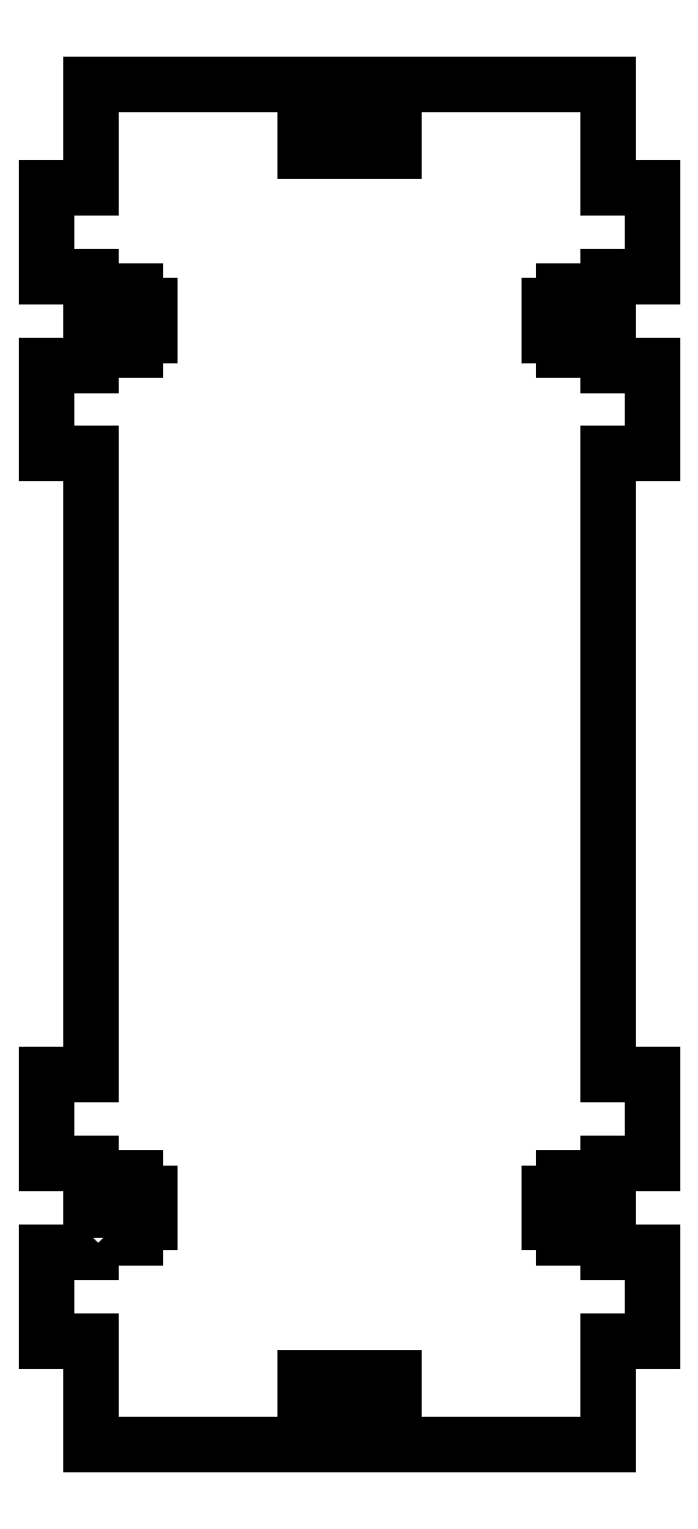
<metadata>
{"format":"dxf","ext":"dxf","renderer":"ezdxf+matplotlib","layout":"modelspace","background":"white","min_lineweight":24,"dpi":150}
</metadata>
<code>
0
SECTION
2
ENTITIES
0
LWPOLYLINE
8
0
90
4
70
1
43
0
10
-41
20
164.5
10
-29
20
164.5
10
-29
20
158.5
10
-41
20
158.5
0
LWPOLYLINE
8
0
90
84
70
1
43
0
10
-68
20
11.51
10
-64
20
11.51
10
-64
20
13.51
10
-62
20
13.51
10
-62
20
17.51
10
-64
20
17.51
10
-64
20
19.51
10
-68
20
19.51
10
-68
20
17.51
10
-70
20
17.51
10
-70
20
21.51
10
-76
20
21.51
10
-76
20
33.51
10
-70
20
33.51
10
-70
20
117.5
10
-76
20
117.5
10
-76
20
129.5
10
-70
20
129.5
10
-70
20
133.5
10
-68
20
133.5
10
-68
20
131.5
10
-64
20
131.5
10
-64
20
133.5
10
-62
20
133.5
10
-62
20
137.5
10
-64
20
137.5
10
-64
20
139.5
10
-68
20
139.5
10
-68
20
137.5
10
-70
20
137.5
10
-70
20
141.5
10
-76
20
141.5
10
-76
20
153.5
10
-70
20
153.5
10
-70
20
167.5
10
0
20
167.5
10
0
20
153.5
10
6
20
153.5
10
6
20
141.5
10
0
20
141.5
10
0
20
137.5
10
-2
20
137.5
10
-2
20
139.5
10
-6
20
139.5
10
-6
20
137.5
10
-8
20
137.5
10
-8
20
133.5
10
-6
20
133.5
10
-6
20
131.5
10
-2
20
131.5
10
-2
20
133.5
10
0
20
133.5
10
0
20
129.5
10
6
20
129.5
10
6
20
117.5
10
0
20
117.5
10
0
20
33.51
10
6
20
33.51
10
6
20
21.51
10
0
20
21.51
10
0
20
17.51
10
-2
20
17.51
10
-2
20
19.51
10
-6
20
19.51
10
-6
20
17.51
10
-8
20
17.51
10
-8
20
13.51
10
-6
20
13.51
10
-6
20
11.51
10
-2
20
11.51
10
-2
20
13.51
10
0
20
13.51
10
0
20
9.507
10
6
20
9.507
10
6
20
-2.493
10
0
20
-2.493
10
0
20
-16.49
10
-70
20
-16.49
10
-70
20
-2.493
10
-76
20
-2.493
10
-76
20
9.507
10
-70
20
9.507
10
-70
20
13.51
10
-68
20
13.51
0
LWPOLYLINE
8
0
90
4
70
1
43
0
10
-29
20
-13.49
10
-41
20
-13.49
10
-41
20
-7.493
10
-29
20
-7.493
0
LWPOLYLINE
8
0
90
4
70
1
43
0
10
-41
20
158.5
10
-41
20
164.5
10
-29
20
164.5
10
-29
20
158.5
0
ENDSEC
0
EOF

</code>
